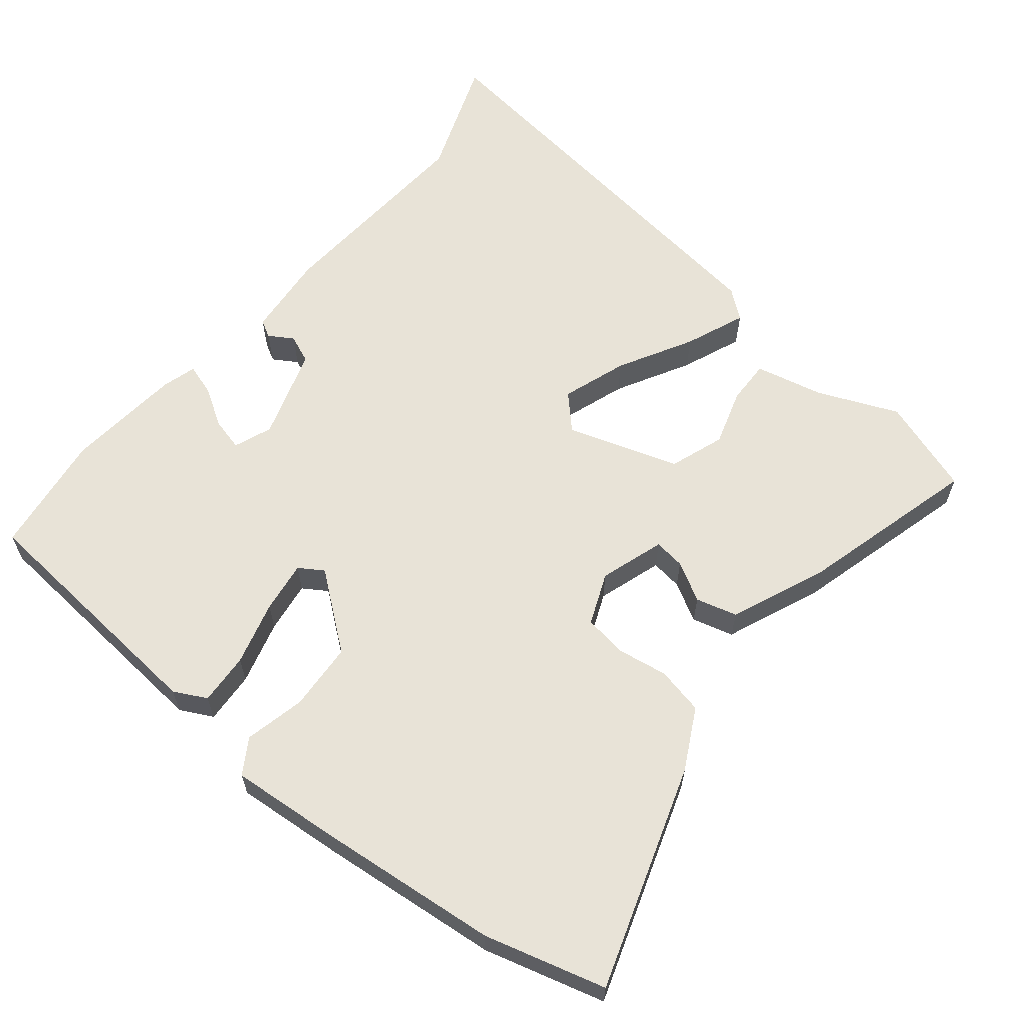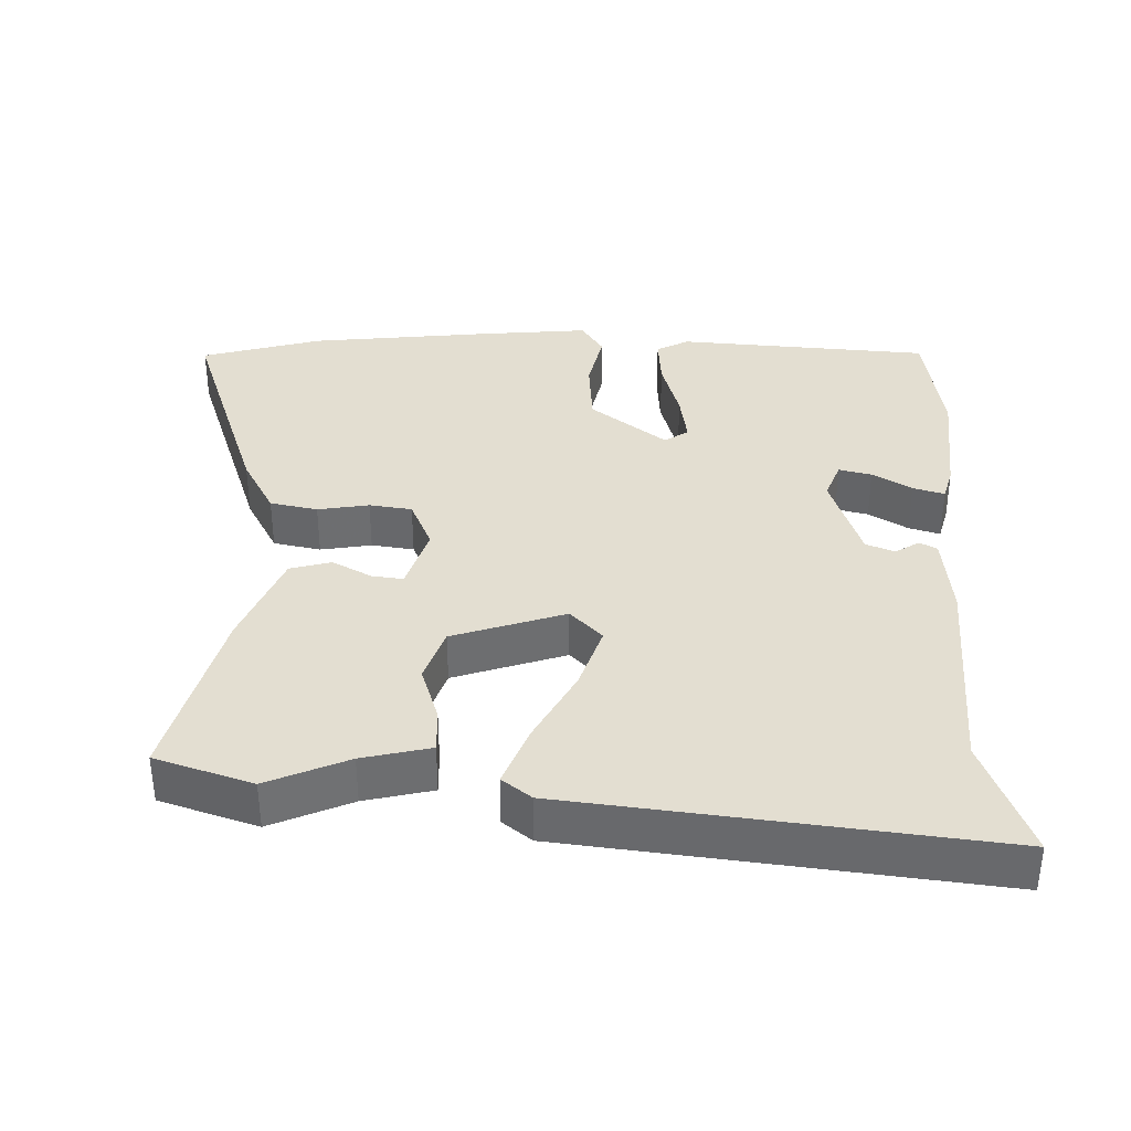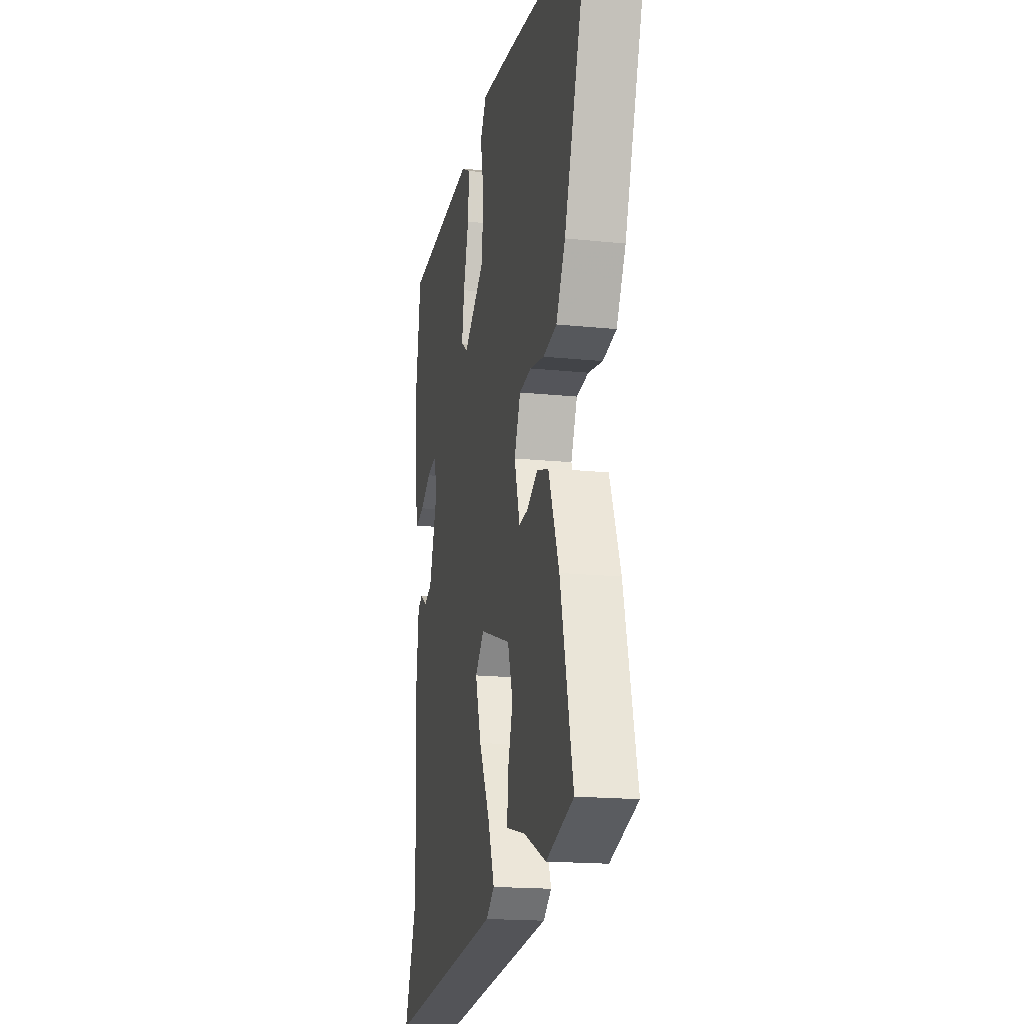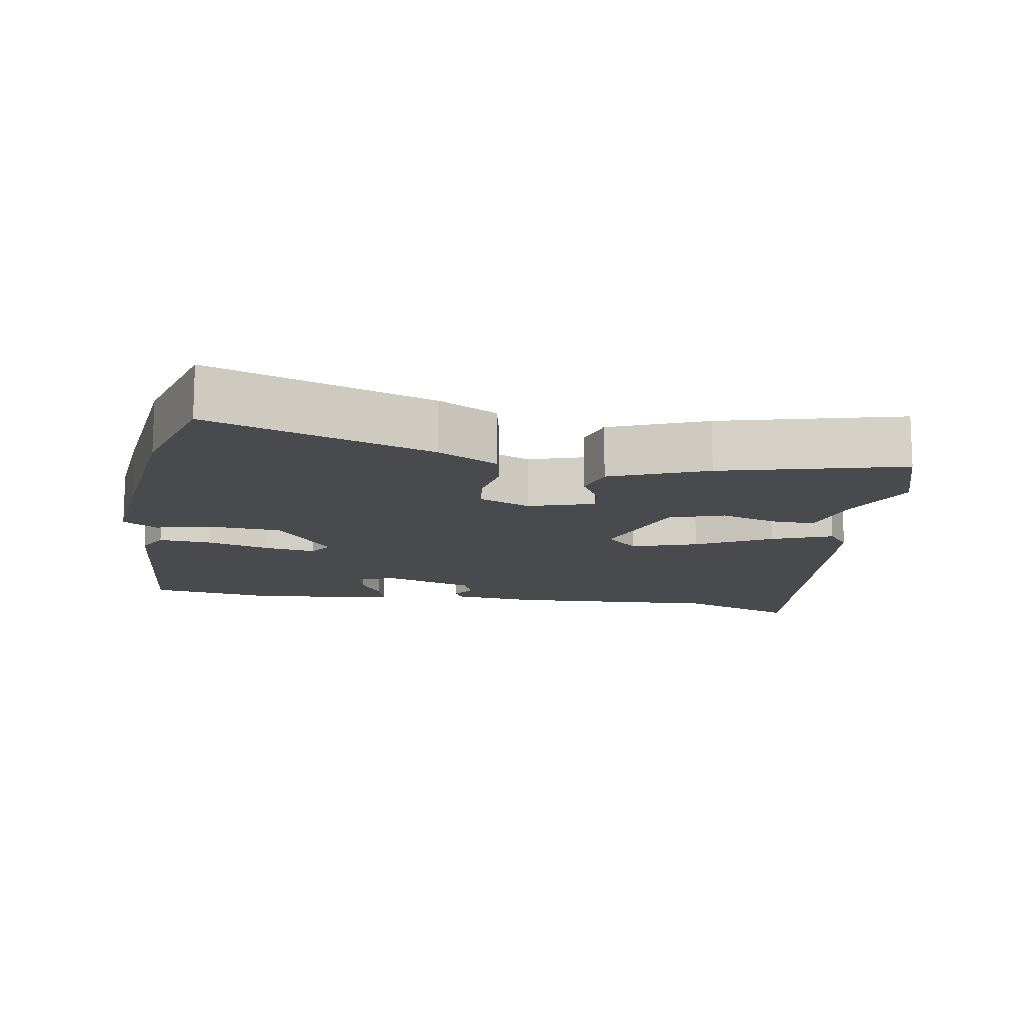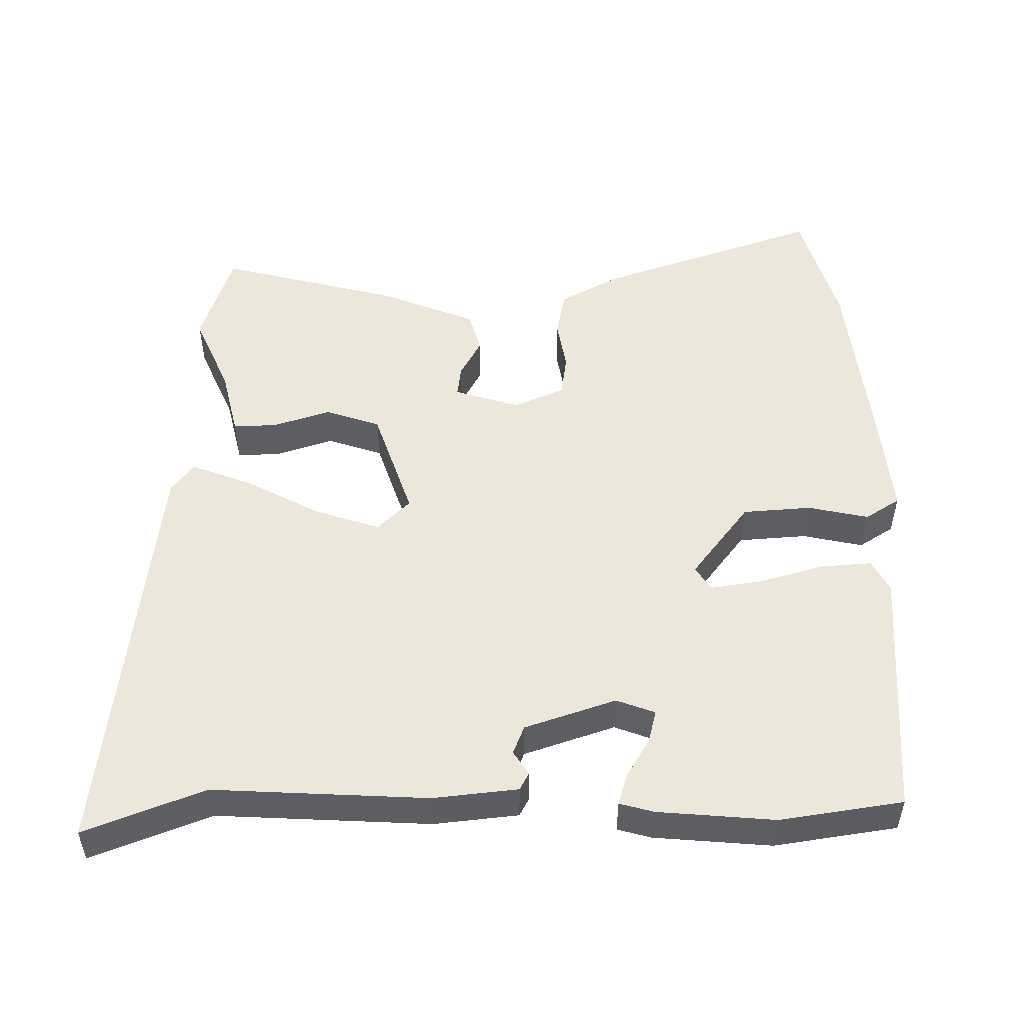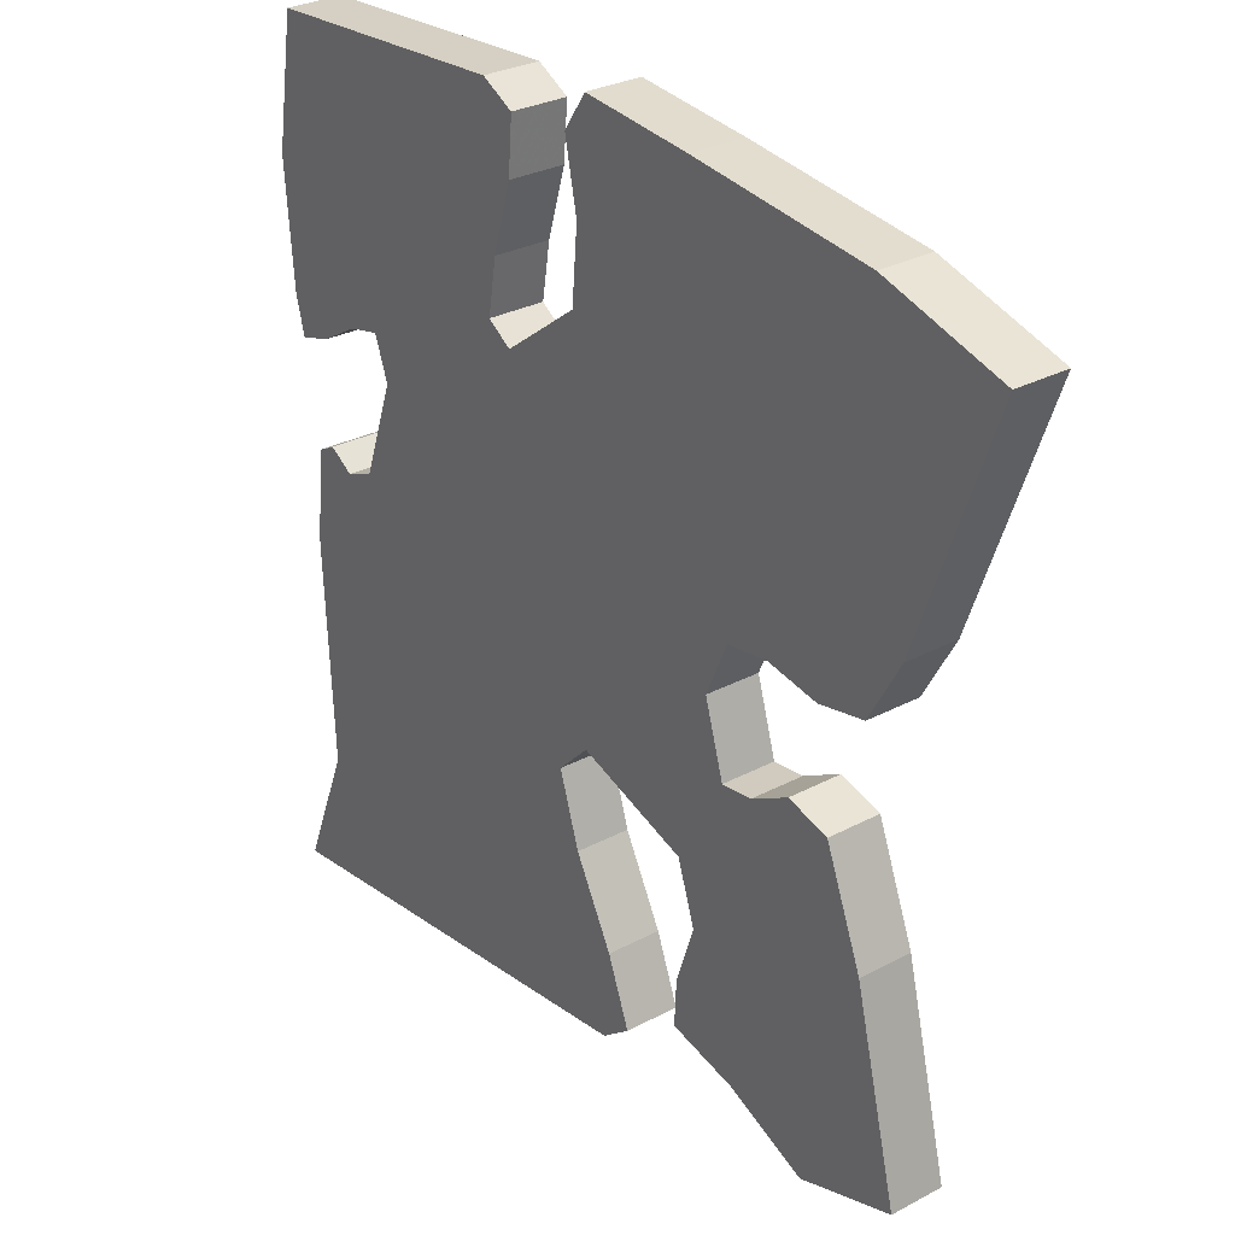
<metadata>
{"format":"obj","ext":"obj","renderer":"f3d","projection":"perspective","resolution":1024,"background":"white","views":[{"elev":61.9,"azim":40.3,"up":"+Y"},{"elev":36.1,"azim":-178.0,"up":"+Y"},{"elev":-17.7,"azim":78.5,"up":"+Z"},{"elev":-13.2,"azim":81.0,"up":"+Y"},{"elev":51.4,"azim":-90.1,"up":"+Y"},{"elev":29.4,"azim":51.8,"up":"+Z"}]}
</metadata>
<code>
v -0.526 0.07 0.336
v -0.498 0.07 0.511
v -0.135 0.07 0.534
v -0.089 0.07 0.509
v -0.095 0.07 0.435
v -0.122 0.07 0.344
v -0.134 0.07 0.27
v -0.1 0.07 0.247
v 0.009 0.07 0.329
v 0.017 0.07 0.427
v -0.001 0.07 0.514
v 0.031 0.07 0.563
v 0.188 0.07 0.547
v 0.447 0.07 0.516
v 0.619 0.07 0.465
v 0.507 0.07 0.148
v 0.46 0.07 0.063
v 0.392 0.07 0.05
v 0.319 0.07 0.063
v 0.258 0.07 0.055
v 0.226 0.07 -0.018
v 0.254 0.07 -0.111
v 0.299 0.07 -0.106
v 0.355 0.07 -0.076
v 0.414 0.07 -0.093
v 0.468 0.07 -0.231
v 0.532 0.07 -0.49
v 0.393 0.07 -0.534
v 0.279 0.07 -0.483
v 0.182 0.07 -0.459
v 0.185 0.07 -0.396
v 0.212 0.07 -0.315
v 0.186 0.07 -0.236
v 0.027 0.07 -0.181
v -0.019 0.07 -0.227
v 0.011 0.07 -0.321
v 0.067 0.07 -0.428
v 0.1 0.07 -0.515
v 0.058 0.07 -0.547
v -0.544 0.07 -0.612
v -0.477 0.07 -0.442
v -0.491 0.07 -0.136
v -0.477 0.07 -0.015
v -0.452 0.07 -0.002
v -0.418 0.07 -0.024
v -0.377 0.07 -0.008
v -0.332 0.07 0.122
v -0.352 0.07 0.177
v -0.399 0.07 0.166
v -0.455 0.07 0.133
v -0.5 0.07 0.12
v -0.513 0.07 0.169
v -0.526 0 0.336
v -0.498 0 0.511
v -0.135 0 0.534
v -0.089 0 0.509
v -0.095 0 0.435
v -0.122 0 0.344
v -0.134 0 0.27
v -0.1 0 0.247
v 0.009 0 0.329
v 0.017 0 0.427
v -0.001 0 0.514
v 0.031 0 0.563
v 0.188 0 0.547
v 0.447 0 0.516
v 0.619 0 0.465
v 0.507 0 0.148
v 0.46 0 0.063
v 0.392 0 0.05
v 0.319 0 0.063
v 0.258 0 0.055
v 0.226 0 -0.018
v 0.254 0 -0.111
v 0.299 0 -0.106
v 0.355 0 -0.076
v 0.414 0 -0.093
v 0.468 0 -0.231
v 0.532 0 -0.49
v 0.393 0 -0.534
v 0.279 0 -0.483
v 0.182 0 -0.459
v 0.185 0 -0.396
v 0.212 0 -0.315
v 0.186 0 -0.236
v 0.027 0 -0.181
v -0.019 0 -0.227
v 0.011 0 -0.321
v 0.067 0 -0.428
v 0.1 0 -0.515
v 0.058 0 -0.547
v -0.544 0 -0.612
v -0.477 0 -0.442
v -0.491 0 -0.136
v -0.477 0 -0.015
v -0.452 0 -0.002
v -0.418 0 -0.024
v -0.377 0 -0.008
v -0.332 0 0.122
v -0.352 0 0.177
v -0.399 0 0.166
v -0.455 0 0.133
v -0.5 0 0.12
v -0.513 0 0.169
f 4 5 6
f 3 4 6
f 2 3 6
f 1 2 6
f 52 1 6
f 51 52 6
f 50 51 6
f 49 50 6
f 48 49 6 7
f 47 48 7 8
f 46 47 8
f 43 44 45
f 42 43 45
f 41 42 45
f 41 45 46
f 39 40 41
f 38 39 41
f 37 38 41
f 36 37 41
f 35 36 41 46
f 46 8 9
f 35 46 9
f 34 35 9
f 29 30 31 32
f 29 32 33
f 28 29 33
f 27 28 33
f 26 27 33
f 25 26 33
f 24 25 33
f 23 24 33
f 22 23 33 34
f 17 18 19
f 16 17 19
f 15 16 19
f 14 15 19
f 13 14 19
f 12 13 19
f 11 12 19
f 10 11 19
f 10 19 20
f 34 9 10
f 22 34 10
f 21 22 10
f 10 20 21
f 58 57 56
f 58 56 55
f 58 55 54
f 58 54 53
f 58 53 104
f 58 104 103
f 58 103 102
f 58 102 101
f 59 58 101 100
f 60 59 100 99
f 60 99 98
f 97 96 95
f 97 95 94
f 97 94 93
f 98 97 93
f 93 92 91
f 93 91 90
f 93 90 89
f 93 89 88
f 98 93 88 87
f 61 60 98
f 61 98 87
f 61 87 86
f 84 83 82 81
f 85 84 81
f 85 81 80
f 85 80 79
f 85 79 78
f 85 78 77
f 85 77 76
f 85 76 75
f 86 85 75 74
f 71 70 69
f 71 69 68
f 71 68 67
f 71 67 66
f 71 66 65
f 71 65 64
f 71 64 63
f 71 63 62
f 72 71 62
f 62 61 86
f 62 86 74
f 62 74 73
f 73 72 62
f 1 53 54 2
f 2 54 55 3
f 3 55 56 4
f 4 56 57 5
f 5 57 58 6
f 6 58 59 7
f 7 59 60 8
f 8 60 61 9
f 9 61 62 10
f 10 62 63 11
f 11 63 64 12
f 12 64 65 13
f 13 65 66 14
f 14 66 67 15
f 15 67 68 16
f 16 68 69 17
f 17 69 70 18
f 18 70 71 19
f 19 71 72 20
f 20 72 73 21
f 21 73 74 22
f 22 74 75 23
f 23 75 76 24
f 24 76 77 25
f 25 77 78 26
f 26 78 79 27
f 27 79 80 28
f 28 80 81 29
f 29 81 82 30
f 30 82 83 31
f 31 83 84 32
f 32 84 85 33
f 33 85 86 34
f 34 86 87 35
f 35 87 88 36
f 36 88 89 37
f 37 89 90 38
f 38 90 91 39
f 39 91 92 40
f 40 92 93 41
f 41 93 94 42
f 42 94 95 43
f 43 95 96 44
f 44 96 97 45
f 45 97 98 46
f 46 98 99 47
f 47 99 100 48
f 48 100 101 49
f 49 101 102 50
f 50 102 103 51
f 51 103 104 52
f 52 104 53 1

</code>
